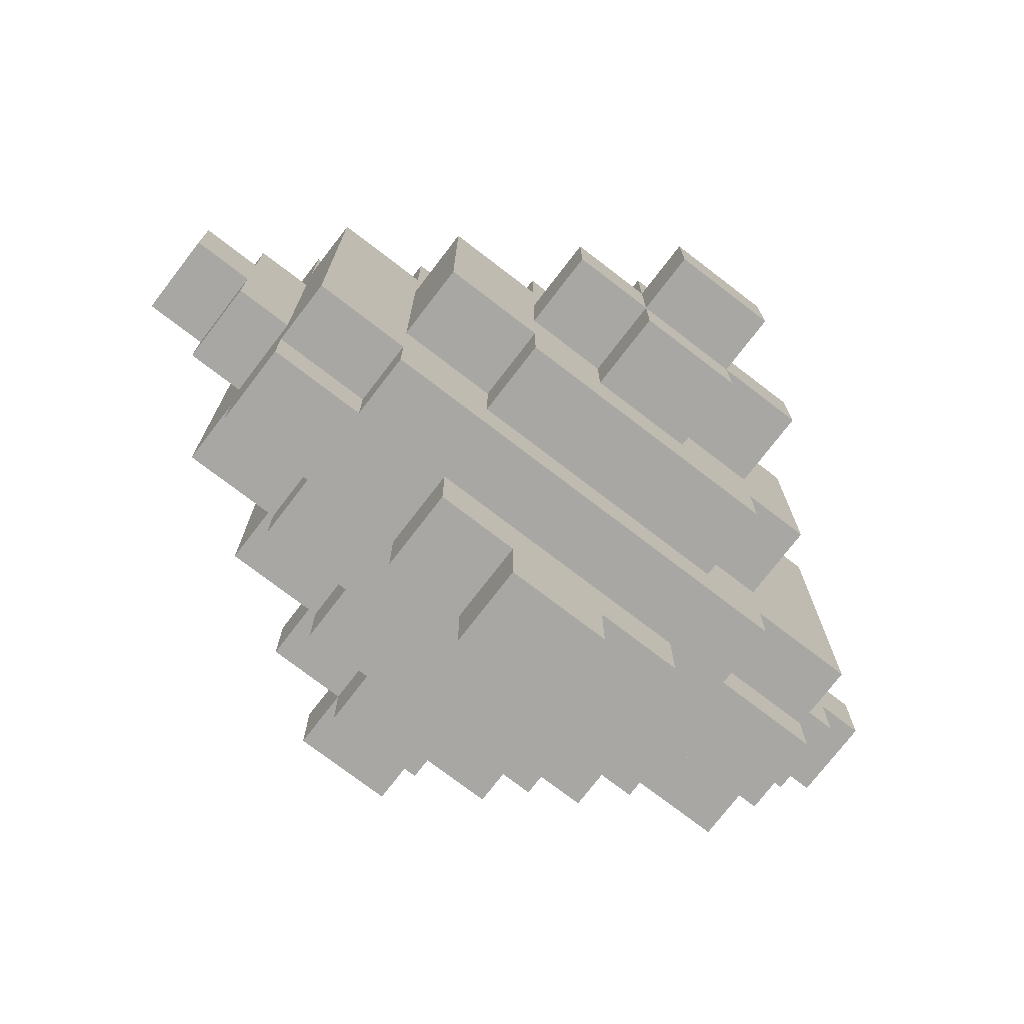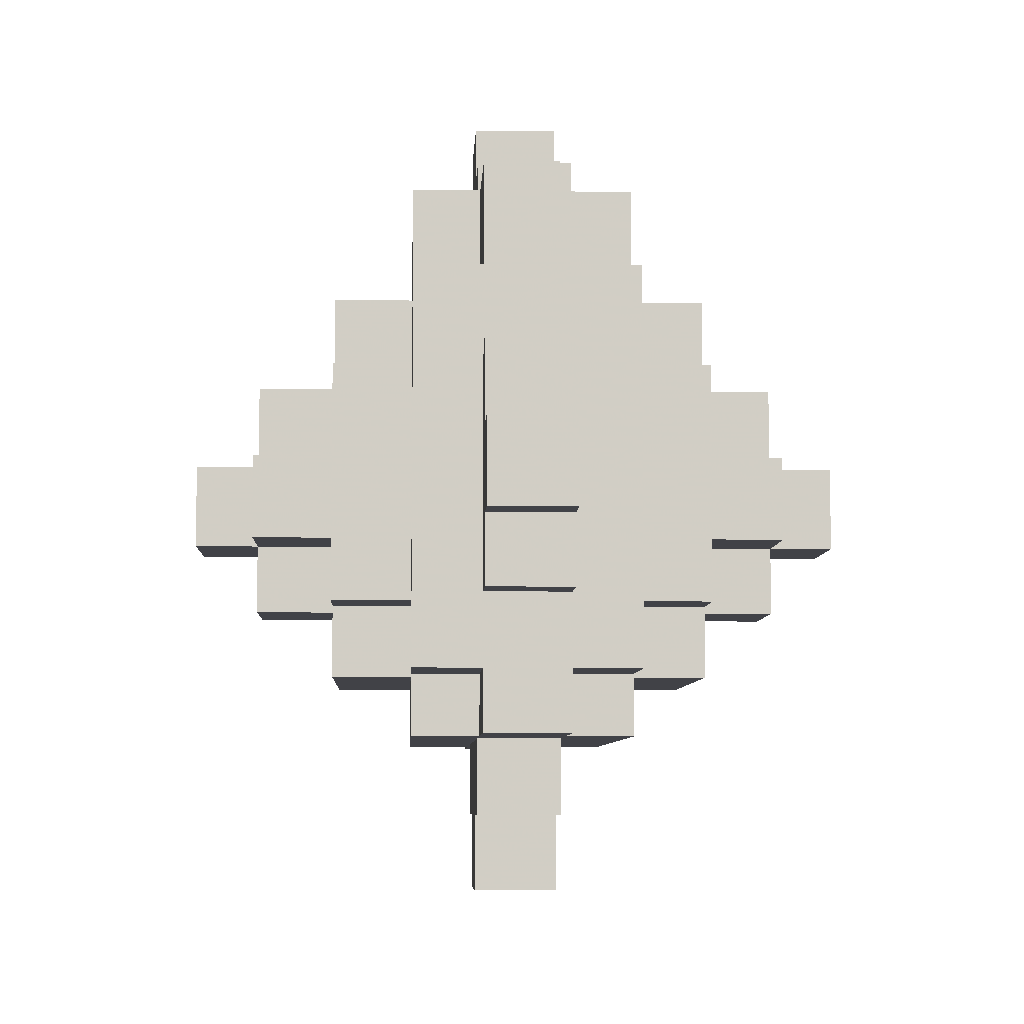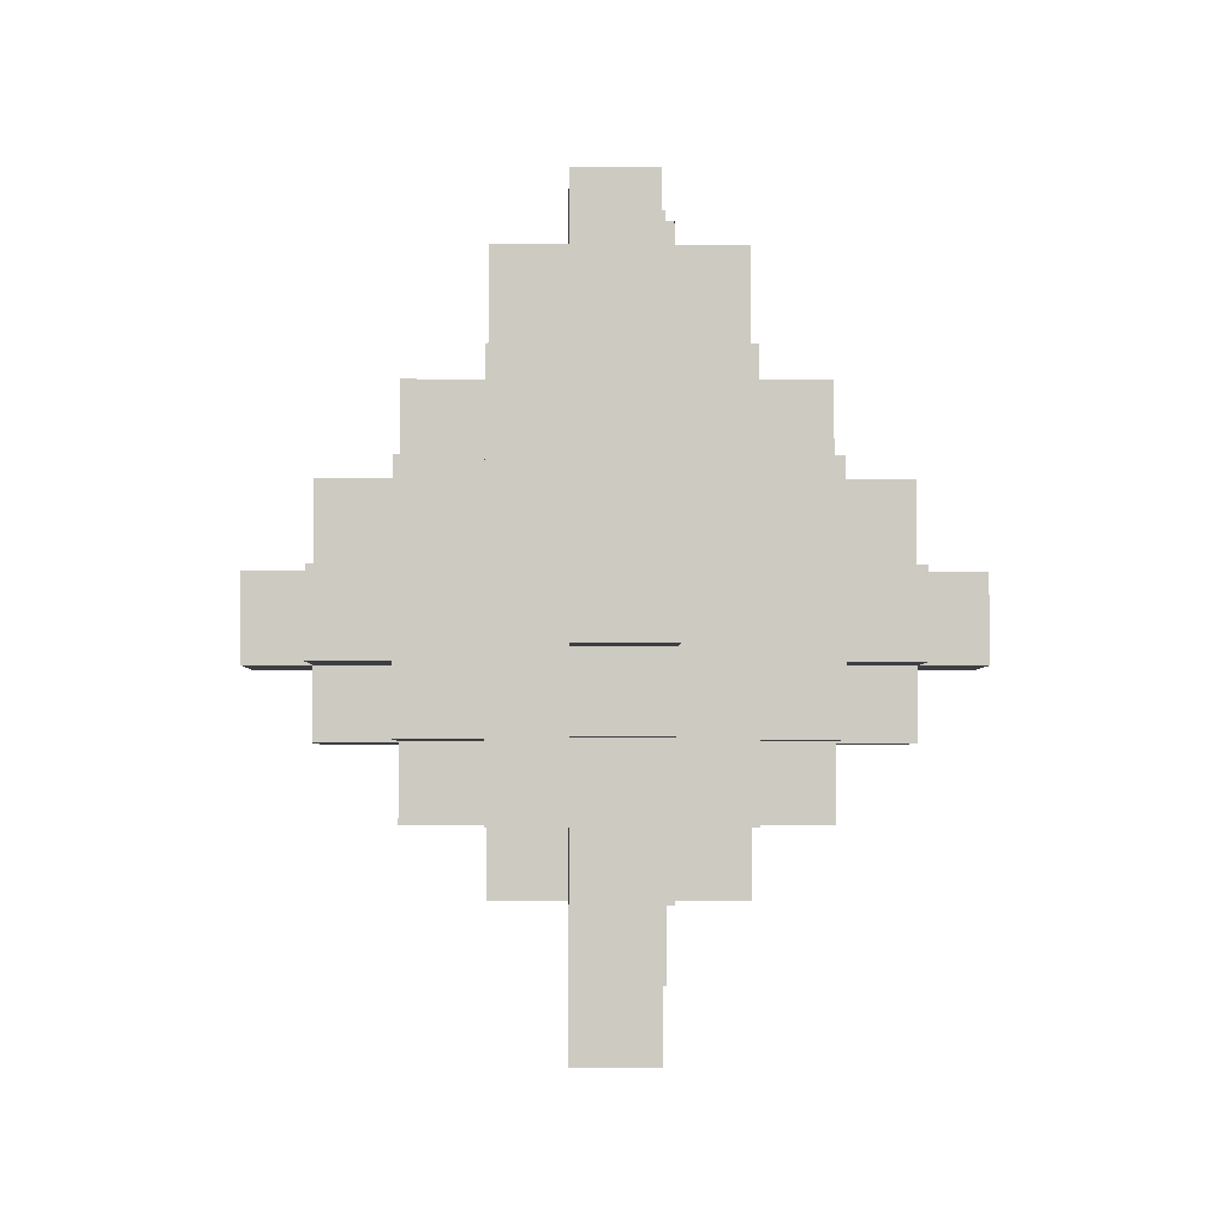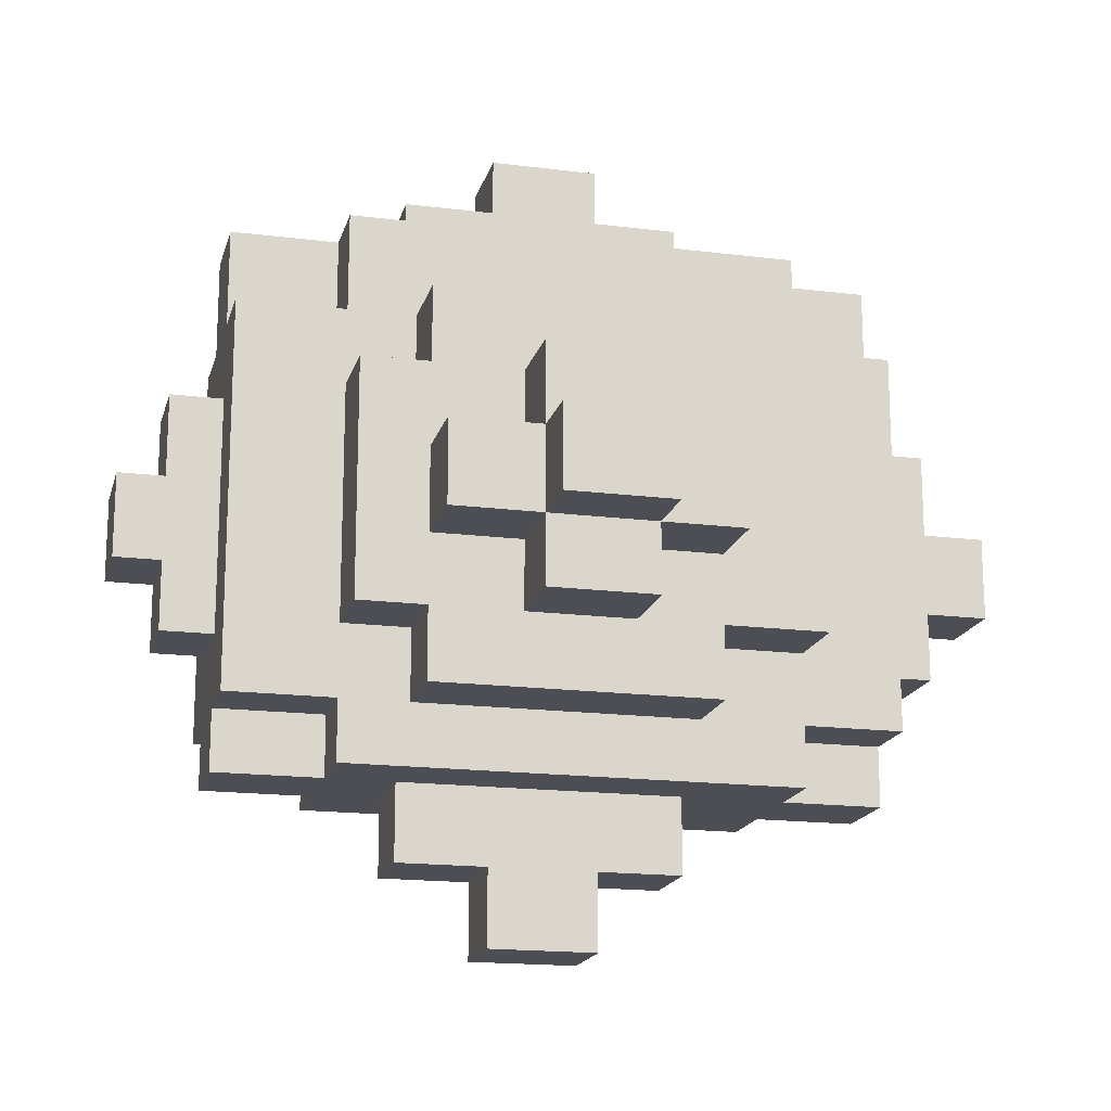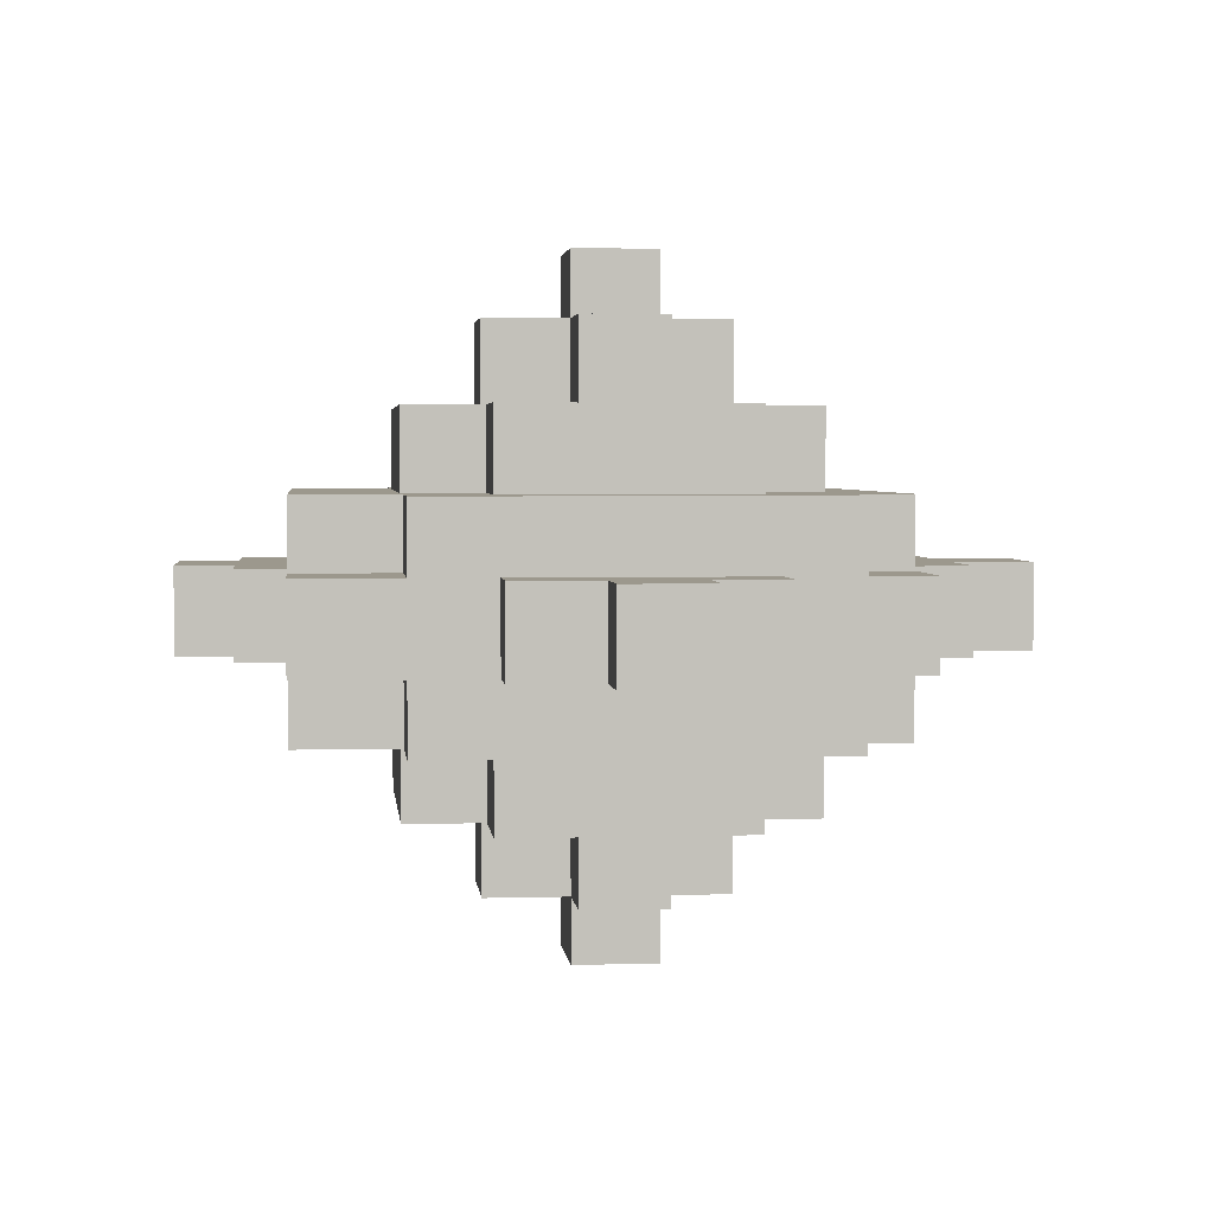
<metadata>
{"format":"obj","ext":"obj","renderer":"f3d","projection":"perspective","resolution":1024,"background":"white","views":[{"elev":-74.8,"azim":142.5,"up":"+Z"},{"elev":-6.8,"azim":-92.5,"up":"+Z"},{"elev":-3.4,"azim":89.0,"up":"+Z"},{"elev":-17.3,"azim":-14.0,"up":"+Z"},{"elev":3.1,"azim":84.2,"up":"+Y"}]}
</metadata>
<code>
o Meteor2_Cube.001
v 1.141 0.9223 -2.272
v 2.041 0.9223 -2.272
v -0.5166 0.1942 -2.272
v -0.5166 0.9223 -2.272
v -1.293 0.1942 -2.272
v -1.293 0.9223 -2.272
v 2.041 0.1942 1.597
v 2.041 0.9223 1.597
v 0.413 0.1942 2.454
v 1.141 0.1942 2.454
v 0.413 0.9223 2.454
v 1.141 0.9223 2.454
v 2.041 0.1942 2.454
v 2.041 0.9223 2.454
v -0.5166 0.9223 2.454
v -1.293 0.9223 2.454
v -1.88 0.9223 -1.743
v -1.88 0.1942 -2.272
v -1.88 0.1942 1.597
v -1.88 0.9223 1.597
v 2.91 0.1942 -0.524
v 2.91 0.9223 0.2042
v 2.91 0.1942 -1.122
v 2.91 0.9223 -1.122
v 2.91 0.9223 0.9266
v 2.91 0.1942 -1.743
v 2.91 0.9223 -1.743
v 2.91 0.1942 -2.272
v 2.91 0.1942 1.597
v 2.91 0.1942 2.454
v -2.816 0.9223 -0.524
v -2.816 0.1942 -1.122
v -2.816 0.9223 -1.122
v -2.816 0.9223 -1.743
v -2.816 0.1942 -2.272
v -2.816 0.9223 -2.272
v -2.816 0.1942 1.597
v -2.816 0.1942 2.454
v -2.816 0.9223 2.454
v -0.5166 2.896 0.9266
v 0.413 2.896 0.9266
v -0.5166 2.896 -1.122
v 0.413 2.896 -1.122
v 2.041 1.505 -0.524
v 2.041 1.505 0.2042
v -1.293 2.896 -0.524
v -1.293 2.896 0.2042
v -0.5166 2.896 -0.524
v -0.5166 2.896 0.2042
v 1.141 2.896 0.2042
v 1.141 1.505 -1.122
v 2.041 1.505 -1.122
v 1.141 2.896 -0.524
v -1.293 1.505 -1.122
v 0.413 2.896 -0.524
v 1.141 1.505 0.9266
v 2.041 1.505 0.9266
v 0.413 2.896 0.2042
v -1.293 1.505 0.9266
v 0.413 1.505 -1.743
v 1.141 1.505 -1.743
v 2.041 1.505 -1.743
v -0.5166 1.505 -1.743
v -1.293 1.505 -1.743
v 0.413 1.505 -2.272
v 1.141 1.505 -2.272
v 2.041 1.505 -2.272
v -0.5166 1.505 -2.272
v -1.293 1.505 -2.272
v 0.413 1.505 1.597
v 1.141 1.505 1.597
v 2.041 1.505 1.597
v -0.5166 1.505 1.597
v -1.293 1.505 1.597
v 0.413 1.505 2.454
v 1.141 1.505 2.454
v 2.041 1.505 2.454
v -0.5166 1.505 2.454
v -1.293 1.505 2.454
v -1.88 1.505 0.2042
v -1.88 1.505 -0.524
v -1.88 1.505 -1.122
v -1.88 1.505 0.9266
v -1.88 1.505 -1.743
v -1.88 1.505 -2.272
v -1.88 1.505 1.597
v -1.88 1.505 2.454
v 2.91 1.505 -0.524
v 2.91 1.505 0.2042
v 2.91 1.505 -1.122
v 2.91 1.505 0.9266
v 2.91 1.505 -1.743
v 2.91 1.505 1.597
v -2.816 1.505 0.2042
v -2.816 1.505 -0.524
v -2.816 1.505 -1.122
v -2.816 1.505 0.9266
v -2.816 1.505 -1.743
v -2.816 1.505 1.597
v 0.413 2.189 0.2042
v 0.413 2.189 -0.524
v 1.141 2.189 -0.524
v 1.141 2.189 0.2042
v 2.041 2.189 -0.524
v 2.041 2.189 0.2042
v -0.5166 2.189 0.2042
v -0.5166 2.189 -0.524
v -1.293 2.189 0.2042
v -1.293 2.189 -0.524
v 0.413 2.189 -1.122
v 1.141 2.189 -1.122
v 2.041 2.189 -1.122
v -0.5166 2.189 -1.122
v -1.293 2.189 -1.122
v 0.413 2.189 0.9266
v 1.141 2.189 0.9266
v 2.041 2.189 0.9266
v -0.5166 2.189 0.9266
v -1.293 2.189 0.9266
v 0.413 2.189 -1.743
v 1.141 2.189 -1.743
v -0.5166 2.189 -1.743
v -1.293 2.189 -1.743
v 0.413 2.189 1.597
v 1.141 2.189 1.597
v -0.5166 2.189 1.597
v -1.293 2.189 1.597
v -1.88 2.189 0.2042
v -1.88 2.189 -0.524
v -1.88 2.189 -1.122
v -1.88 2.189 0.9266
v -0.5166 3.455 -0.524
v -0.5166 3.455 0.2042
v 0.413 3.455 -0.524
v 0.413 3.455 0.2042
v 2.041 0.9223 -1.743
v 2.041 0.1942 -1.743
v 0.413 0.9223 -2.272
v 0.413 0.1942 -2.272
v 1.141 0.1942 -2.272
v 2.041 0.1942 -2.272
v -0.5166 0.1942 2.454
v -1.293 0.1942 2.454
v -1.88 0.1942 -1.743
v -1.88 0.9223 -2.272
v -1.88 0.9223 2.454
v -1.88 0.1942 2.454
v 2.91 0.9223 -0.524
v 2.91 0.1942 0.2042
v 2.91 0.1942 0.9266
v 2.91 0.9223 -2.272
v 2.91 0.9223 1.597
v 2.91 0.9223 2.454
v -2.816 0.9223 0.2042
v -2.816 0.1942 0.2042
v -2.816 0.1942 -0.524
v -2.816 0.9223 0.9266
v -2.816 0.1942 0.9266
v -2.816 0.1942 -1.743
v -2.816 0.9223 1.597
v -0.5166 -1.779 0.9266
v 0.413 -1.779 0.9266
v -0.5166 -1.779 -1.122
v 0.413 -1.779 -1.122
v 2.041 -0.3886 -0.524
v 2.041 -0.3886 0.2042
v -1.293 -1.779 -0.524
v -1.293 -1.779 0.2042
v -0.5166 -1.779 -0.524
v -0.5166 -1.779 0.2042
v 1.141 -1.779 0.2042
v 1.141 -0.3886 -1.122
v 2.041 -0.3886 -1.122
v 1.141 -1.779 -0.524
v -1.293 -0.3886 -1.122
v 0.413 -1.779 -0.524
v 1.141 -0.3886 0.9266
v 2.041 -0.3886 0.9266
v 0.413 -1.779 0.2042
v -1.293 -0.3886 0.9266
v 0.413 -0.3886 -1.743
v 1.141 -0.3886 -1.743
v 2.041 -0.3886 -1.743
v -0.5166 -0.3886 -1.743
v -1.293 -0.3886 -1.743
v 0.413 -0.3886 -2.272
v 1.141 -0.3886 -2.272
v 2.041 -0.3886 -2.272
v -0.5166 -0.3886 -2.272
v -1.293 -0.3886 -2.272
v 0.413 -0.3886 1.597
v 1.141 -0.3886 1.597
v 2.041 -0.3886 1.597
v -0.5166 -0.3886 1.597
v -1.293 -0.3886 1.597
v 0.413 -0.3886 2.454
v 1.141 -0.3886 2.454
v 2.041 -0.3886 2.454
v -0.5166 -0.3886 2.454
v -1.293 -0.3886 2.454
v -1.88 -0.3886 0.2042
v -1.88 -0.3886 -0.524
v -1.88 -0.3886 -1.122
v -1.88 -0.3886 0.9266
v -1.88 -0.3886 -1.743
v -1.88 -0.3886 -2.272
v -1.88 -0.3886 1.597
v -1.88 -0.3886 2.454
v 2.91 -0.3886 -0.524
v 2.91 -0.3886 0.2042
v 2.91 -0.3886 -1.122
v 2.91 -0.3886 0.9266
v 2.91 -0.3886 -1.743
v 2.91 -0.3886 1.597
v -2.816 -0.3886 0.2042
v -2.816 -0.3886 -0.524
v -2.816 -0.3886 -1.122
v -2.816 -0.3886 0.9266
v -2.816 -0.3886 -1.743
v -2.816 -0.3886 1.597
v 0.413 -1.073 0.2042
v 0.413 -1.073 -0.524
v 1.141 -1.073 -0.524
v 1.141 -1.073 0.2042
v 2.041 -1.073 -0.524
v 2.041 -1.073 0.2042
v -0.5166 -1.073 0.2042
v -0.5166 -1.073 -0.524
v -1.293 -1.073 0.2042
v -1.293 -1.073 -0.524
v 0.413 -1.073 -1.122
v 1.141 -1.073 -1.122
v 2.041 -1.073 -1.122
v -0.5166 -1.073 -1.122
v -1.293 -1.073 -1.122
v 0.413 -1.073 0.9266
v 1.141 -1.073 0.9266
v 2.041 -1.073 0.9266
v -0.5166 -1.073 0.9266
v -1.293 -1.073 0.9266
v 0.413 -1.073 -1.743
v 1.141 -1.073 -1.743
v -0.5166 -1.073 -1.743
v -1.293 -1.073 -1.743
v 0.413 -1.073 1.597
v 1.141 -1.073 1.597
v -0.5166 -1.073 1.597
v -1.293 -1.073 1.597
v -1.88 -1.073 0.2042
v -1.88 -1.073 -0.524
v -1.88 -1.073 -1.122
v -1.88 -1.073 0.9266
v -0.5166 -2.338 -0.524
v -0.5166 -2.338 0.2042
v 0.413 -2.338 -0.524
v 0.413 -2.338 0.2042
v 0.413 0.1942 2.883
v 1.141 0.1942 2.883
v 0.413 0.9223 2.883
v 1.141 0.9223 2.883
v -0.5166 0.9223 2.883
v -1.293 0.9223 2.883
v -0.5166 0.1942 2.883
v -1.293 0.1942 2.883
v 0.413 0.1942 3.372
v 0.413 0.9223 3.372
v -0.5166 0.9223 3.372
v -0.5166 0.1942 3.372
v -3.27 0.9223 -0.524
v -3.27 0.1942 -1.122
v -3.27 0.9223 -1.122
v -3.27 0.9223 0.2042
v -3.27 0.1942 0.2042
v -3.27 0.1942 -0.524
v -3.27 0.9223 0.9266
v -3.27 0.1942 0.9266
v -3.673 0.9223 -0.524
v -3.673 0.9223 0.2042
v -3.673 0.1942 0.2042
v -3.673 0.1942 -0.524
v 1.141 0.9223 -2.939
v -0.5166 0.1942 -2.939
v -0.5166 0.9223 -2.939
v -1.293 0.1942 -2.939
v -1.293 0.9223 -2.939
v 0.413 0.9223 -2.939
v 0.413 0.1942 -2.939
v 1.141 0.1942 -2.939
v -0.5166 0.1942 -3.607
v -0.5166 0.9223 -3.607
v 0.413 0.9223 -3.607
v 0.413 0.1942 -3.607
v 3.419 0.1942 -0.524
v 3.419 0.9223 0.2042
v 3.419 0.1942 -1.122
v 3.419 0.9223 -1.122
v 3.419 0.9223 0.9266
v 3.419 0.9223 -0.524
v 3.419 0.1942 0.2042
v 3.419 0.1942 0.9266
v 3.961 0.1942 -0.524
v 3.961 0.9223 0.2042
v 3.961 0.9223 -0.524
v 3.961 0.1942 0.2042
f 11 12 76 75
f 12 14 77 76
f 1 140 288 281
f 24 27 92 90
f 2 1 66 67
f 16 15 78 79
f 143 142 263 264
f 12 10 13 14
f 34 33 96 98
f 14 8 72 77
f 4 6 69 68
f 25 22 89 91
f 24 23 26 27
f 15 11 75 78
f 33 31 95 96
f 17 34 98 84
f 48 55 43 42
f 57 45 105 117
f 83 59 119 131
f 57 72 93 91
f 61 60 120 121
f 59 74 127 119
f 45 44 104 105
f 82 81 129 130
f 71 56 116 125
f 60 63 122 120
f 64 54 114 123
f 74 59 83 86
f 81 80 128 129
f 63 64 123 122
f 44 45 89 88
f 51 61 121 111
f 73 70 124 126
f 44 52 112 104
f 74 73 126 127
f 80 83 131 128
f 63 60 65 68
f 64 69 85 84
f 64 63 68 69
f 51 52 62 61
f 54 82 130 114
f 61 62 67 66
f 60 61 66 65
f 70 73 78 75
f 56 57 117 116
f 73 74 79 78
f 57 56 71 72
f 45 57 91 89
f 52 51 111 112
f 72 71 76 77
f 71 70 75 76
f 81 82 96 95
f 80 81 95 94
f 70 71 125 124
f 79 74 86 87
f 54 64 84 82
f 52 44 88 90
f 62 52 90 92
f 86 83 97 99
f 82 84 98 96
f 83 80 94 97
f 108 106 49 47
f 110 113 42 43
f 101 110 43 55
f 102 103 105 104
f 109 114 130 129
f 118 115 41 40
f 109 107 113 114
f 115 100 58 41
f 106 108 119 118
f 113 110 120 122
f 114 113 122 123
f 102 104 112 111
f 101 102 111 110
f 115 118 126 124
f 118 119 127 126
f 105 103 116 117
f 103 100 115 116
f 110 111 121 120
f 119 108 128 131
f 116 115 124 125
f 108 109 129 128
f 58 49 40 41
f 50 53 55 58
f 58 55 134 135
f 49 48 46 47
f 107 109 46 48
f 109 108 47 46
f 106 118 40 49
f 100 103 50 58
f 103 102 53 50
f 113 107 48 42
f 102 101 55 53
f 135 134 132 133
f 48 49 133 132
f 55 48 132 134
f 49 58 135 133
f 156 216 215 155
f 155 215 218 158
f 137 183 188 141
f 141 188 187 140
f 143 200 199 142
f 147 208 200 143
f 140 187 186 139
f 150 212 210 149
f 158 157 275 276
f 144 205 219 159
f 169 163 164 176
f 178 238 226 166
f 204 252 240 180
f 178 212 214 193
f 182 242 241 181
f 180 240 248 195
f 166 226 225 165
f 203 251 250 202
f 192 246 237 177
f 181 241 243 184
f 185 244 235 175
f 195 207 204 180
f 202 250 249 201
f 184 243 244 185
f 165 209 210 166
f 172 232 242 182
f 194 247 245 191
f 165 225 233 173
f 195 248 247 194
f 201 249 252 204
f 184 189 186 181
f 185 205 206 190
f 185 190 189 184
f 172 182 183 173
f 175 235 251 203
f 182 187 188 183
f 181 186 187 182
f 191 196 199 194
f 177 237 238 178
f 194 199 200 195
f 178 193 192 177
f 166 210 212 178
f 173 233 232 172
f 193 198 197 192
f 192 197 196 191
f 202 216 217 203
f 201 215 216 202
f 191 245 246 192
f 200 208 207 195
f 175 203 205 185
f 173 211 209 165
f 183 213 211 173
f 207 220 218 204
f 203 217 219 205
f 204 218 215 201
f 229 168 170 227
f 231 164 163 234
f 222 176 164 231
f 223 225 226 224
f 230 250 251 235
f 239 161 162 236
f 230 235 234 228
f 236 162 179 221
f 227 239 240 229
f 234 243 241 231
f 235 244 243 234
f 223 232 233 225
f 222 231 232 223
f 236 245 247 239
f 239 247 248 240
f 226 238 237 224
f 224 237 236 221
f 231 241 242 232
f 240 252 249 229
f 237 246 245 236
f 229 249 250 230
f 179 162 161 170
f 171 179 176 174
f 179 256 255 176
f 170 168 167 169
f 228 169 167 230
f 230 167 168 229
f 227 170 161 239
f 221 179 171 224
f 224 171 174 223
f 234 163 169 228
f 223 174 176 222
f 256 254 253 255
f 169 253 254 170
f 176 255 253 169
f 170 254 256 179
f 145 17 84 85
f 31 154 94 95
f 148 24 90 88
f 138 4 68 65
f 27 136 62 92
f 20 146 87 86
f 139 3 282 287
f 140 1 2 141
f 4 138 286 283
f 154 157 97 94
f 136 2 67 62
f 8 152 93 72
f 160 20 86 99
f 152 25 91 93
f 142 9 257 263
f 16 143 264 262
f 14 13 30 153
f 146 16 79 87
f 1 138 65 66
f 6 5 18 145
f 143 16 146 147
f 157 160 99 97
f 149 21 293 299
f 24 148 298 296
f 25 150 300 297
f 27 26 28 151
f 150 25 152 29
f 29 152 153 30
f 22 148 88 89
f 141 2 151 28
f 154 31 269 272
f 32 156 274 270
f 32 33 34 159
f 157 158 37 160
f 159 34 36 35
f 160 37 38 39
f 6 145 85 69
f 145 18 35 36
f 147 146 39 38
f 18 206 205 144
f 21 209 211 23
f 9 196 197 10
f 139 186 189 3
f 26 213 183 137
f 19 207 208 147
f 10 197 198 13
f 23 211 213 26
f 7 193 214 29
f 37 220 207 19
f 29 214 212 150
f 159 219 217 32
f 13 198 193 7
f 3 189 190 5
f 158 218 220 37
f 149 210 209 21
f 142 199 196 9
f 5 190 206 18
f 32 217 216 156
f 260 259 257 258
f 263 257 265 268
f 263 261 262 264
f 15 16 262 261
f 11 15 261 259
f 9 10 258 257
f 12 11 259 260
f 10 12 260 258
f 265 266 267 268
f 261 263 268 267
f 259 261 267 266
f 257 259 266 265
f 273 276 275 272
f 274 269 271 270
f 269 274 280 277
f 156 155 273 274
f 155 158 276 273
f 157 154 272 275
f 33 32 270 271
f 31 33 271 269
f 278 277 280 279
f 272 269 277 278
f 274 273 279 280
f 273 272 278 279
f 283 282 284 285
f 286 281 288 287
f 283 286 291 290
f 138 1 281 286
f 140 139 287 288
f 6 4 283 285
f 3 5 284 282
f 5 6 285 284
f 291 292 289 290
f 287 282 289 292
f 286 287 292 291
f 282 283 290 289
f 299 293 301 304
f 298 293 295 296
f 299 294 297 300
f 148 22 294 298
f 150 149 299 300
f 22 25 297 294
f 21 23 295 293
f 23 24 296 295
f 303 302 304 301
f 294 299 304 302
f 298 294 302 303
f 293 298 303 301
f 14 153 152 8
f 146 20 160 39
f 34 17 145 36
f 2 136 27 151
f 28 26 137 141
f 13 7 29 30
f 37 19 147 38
f 18 144 159 35

</code>
